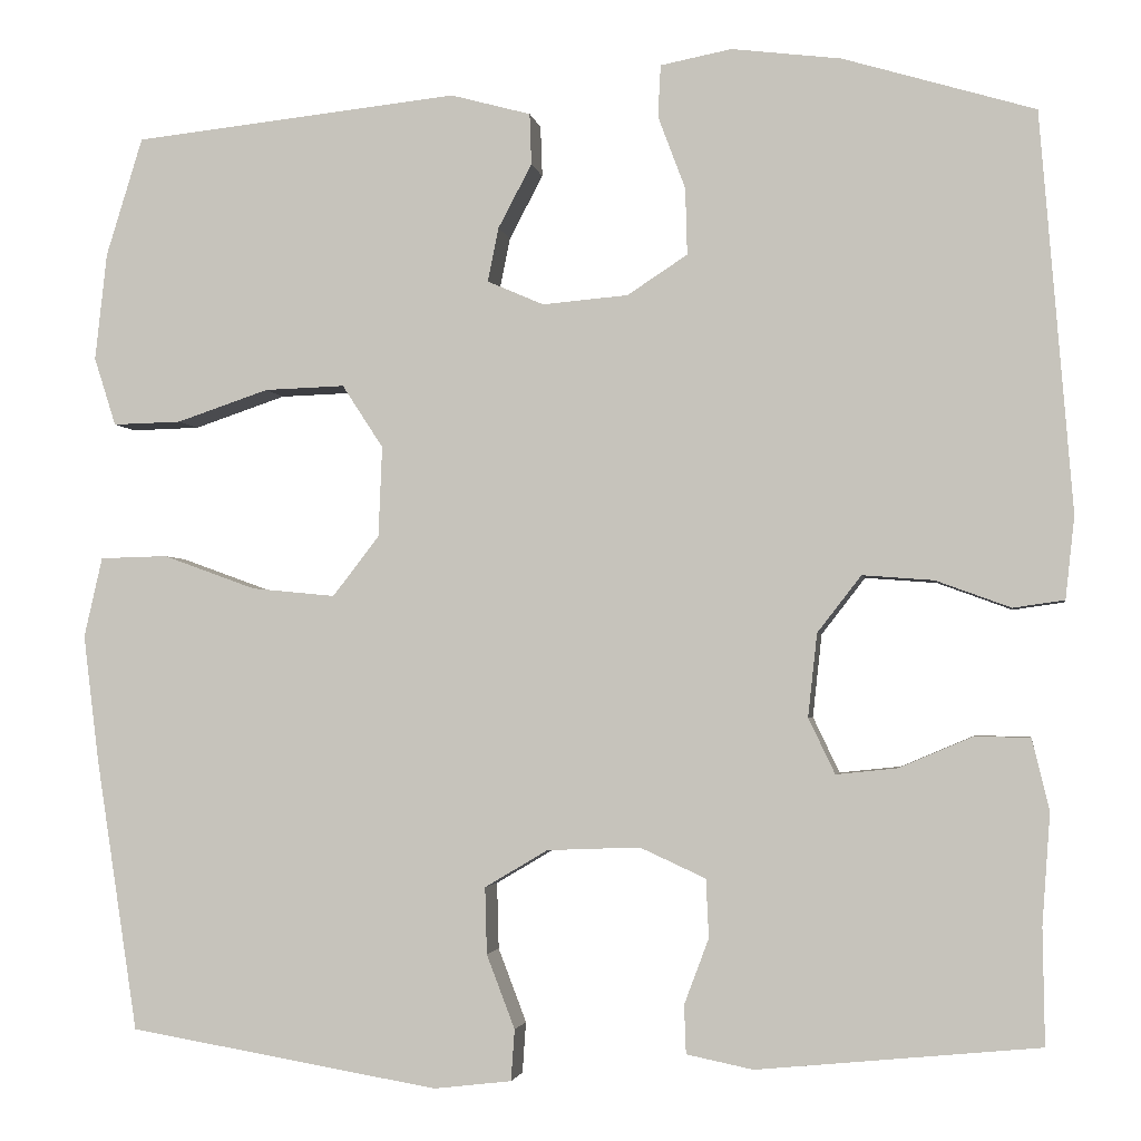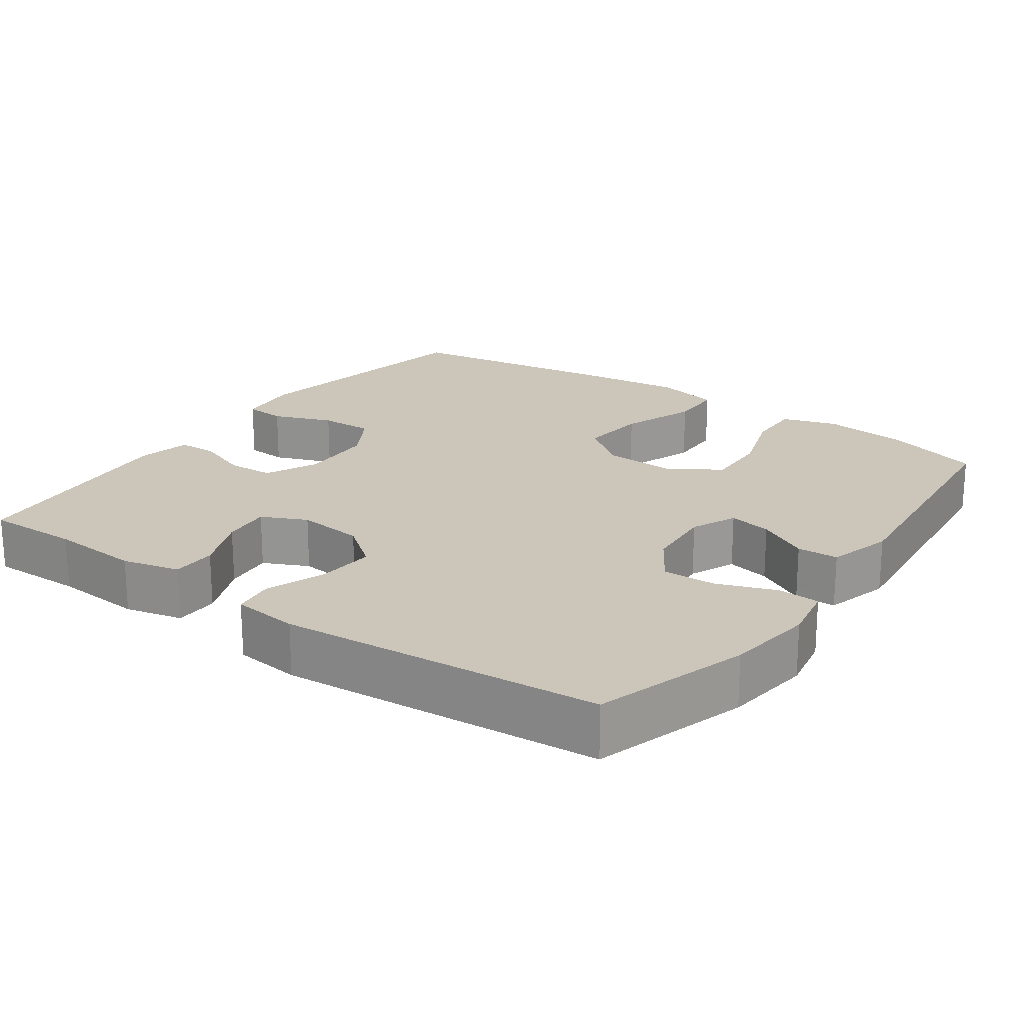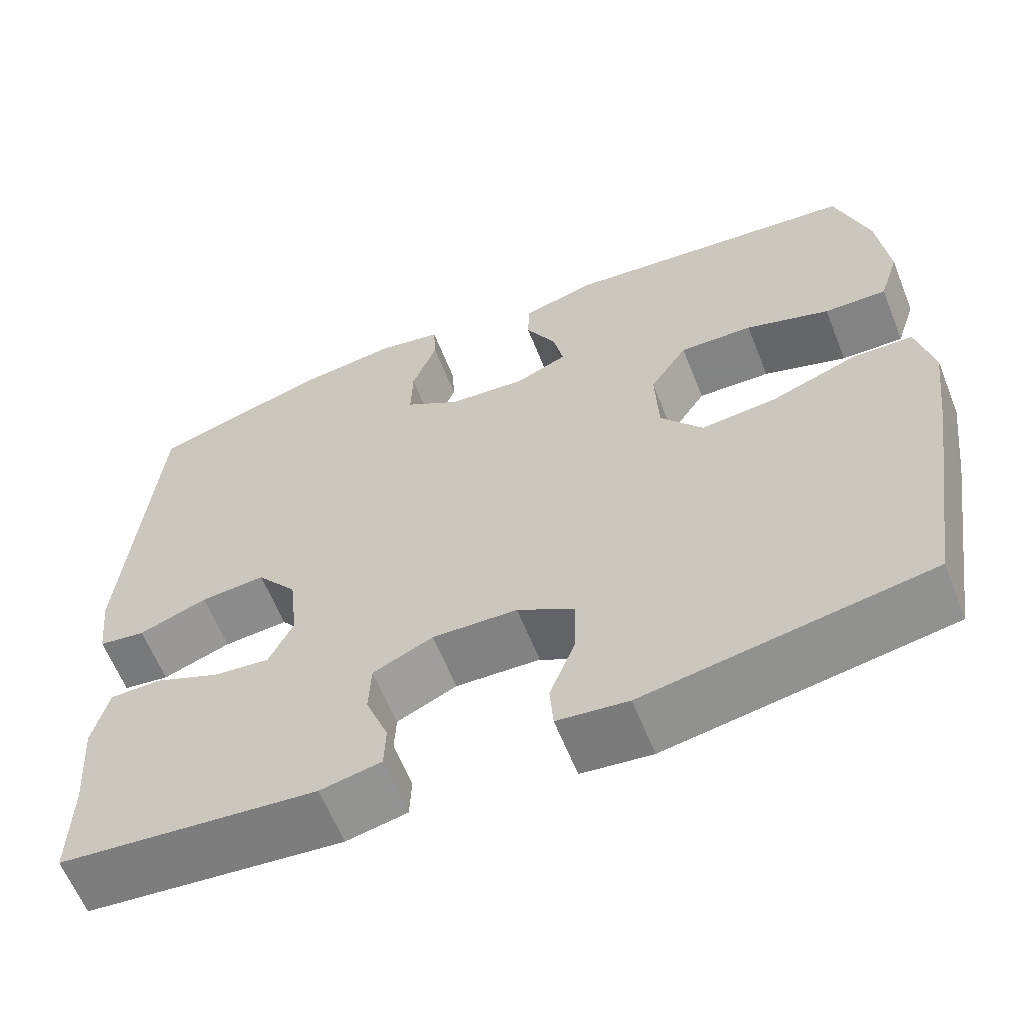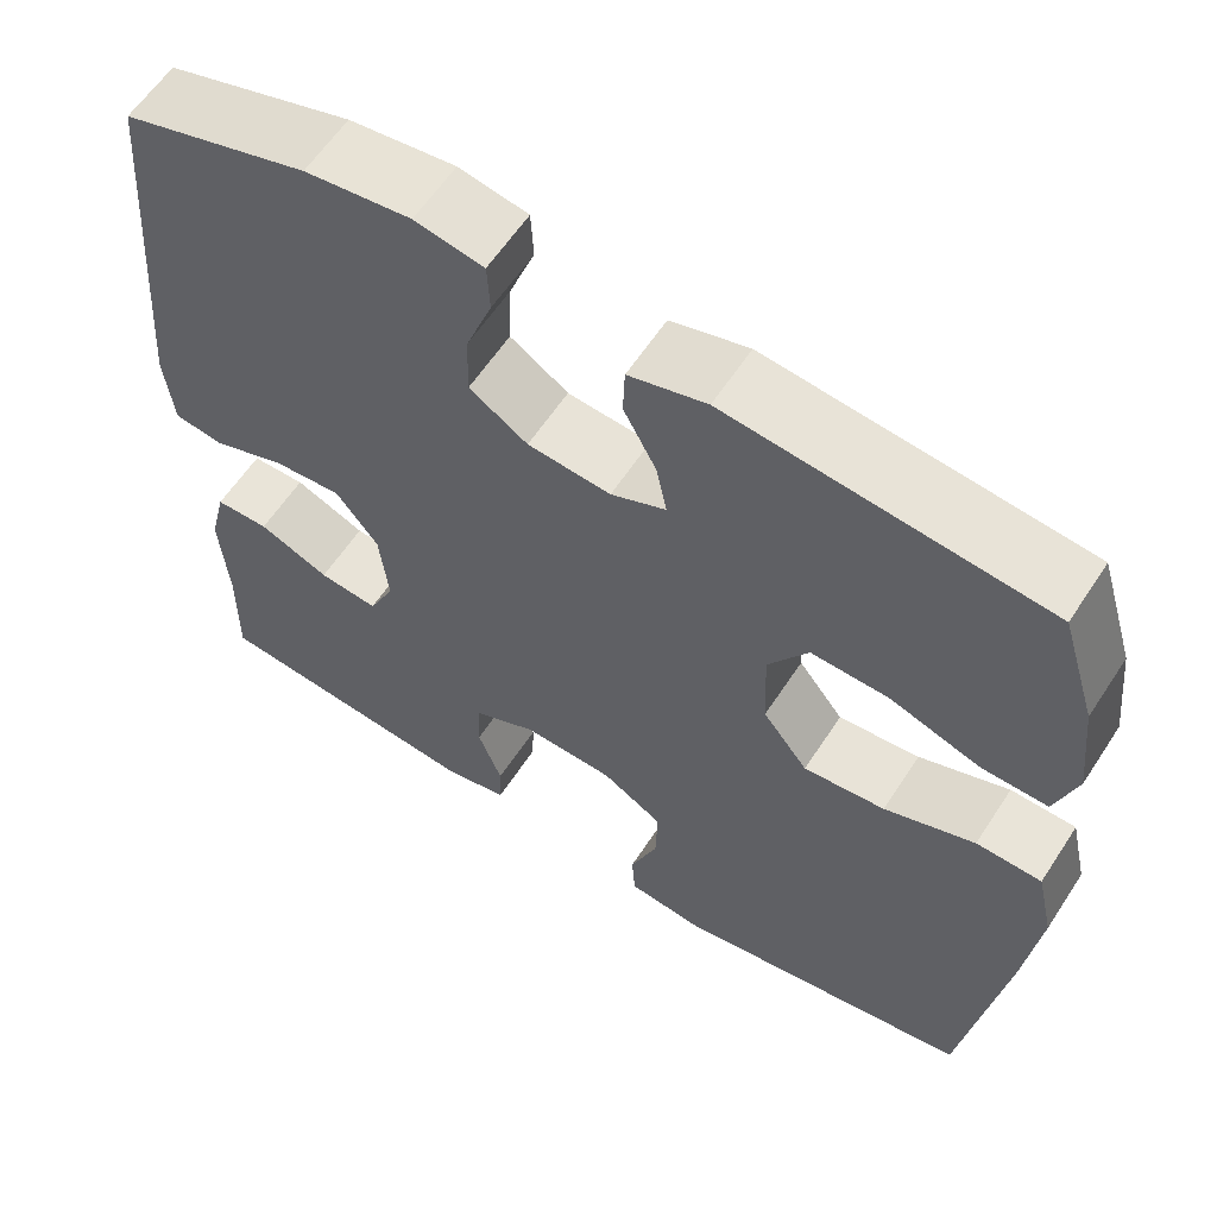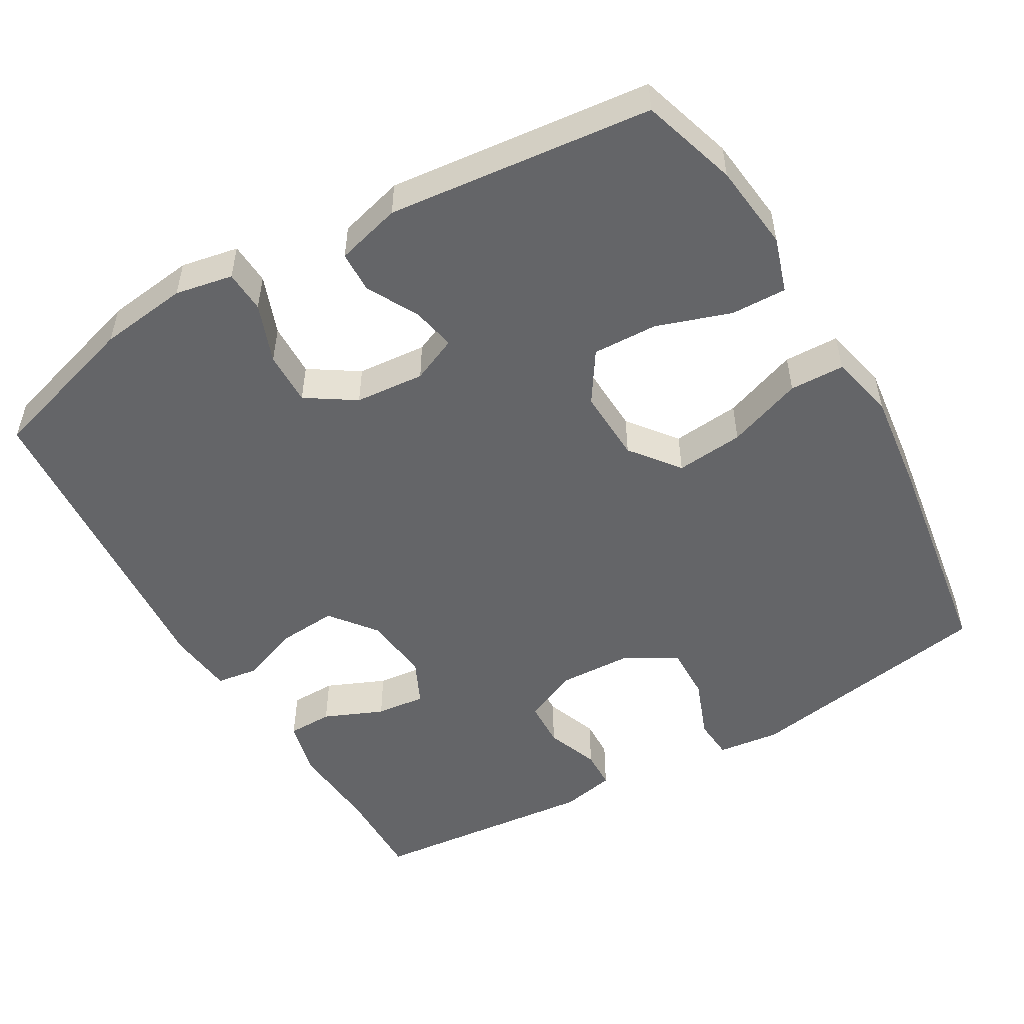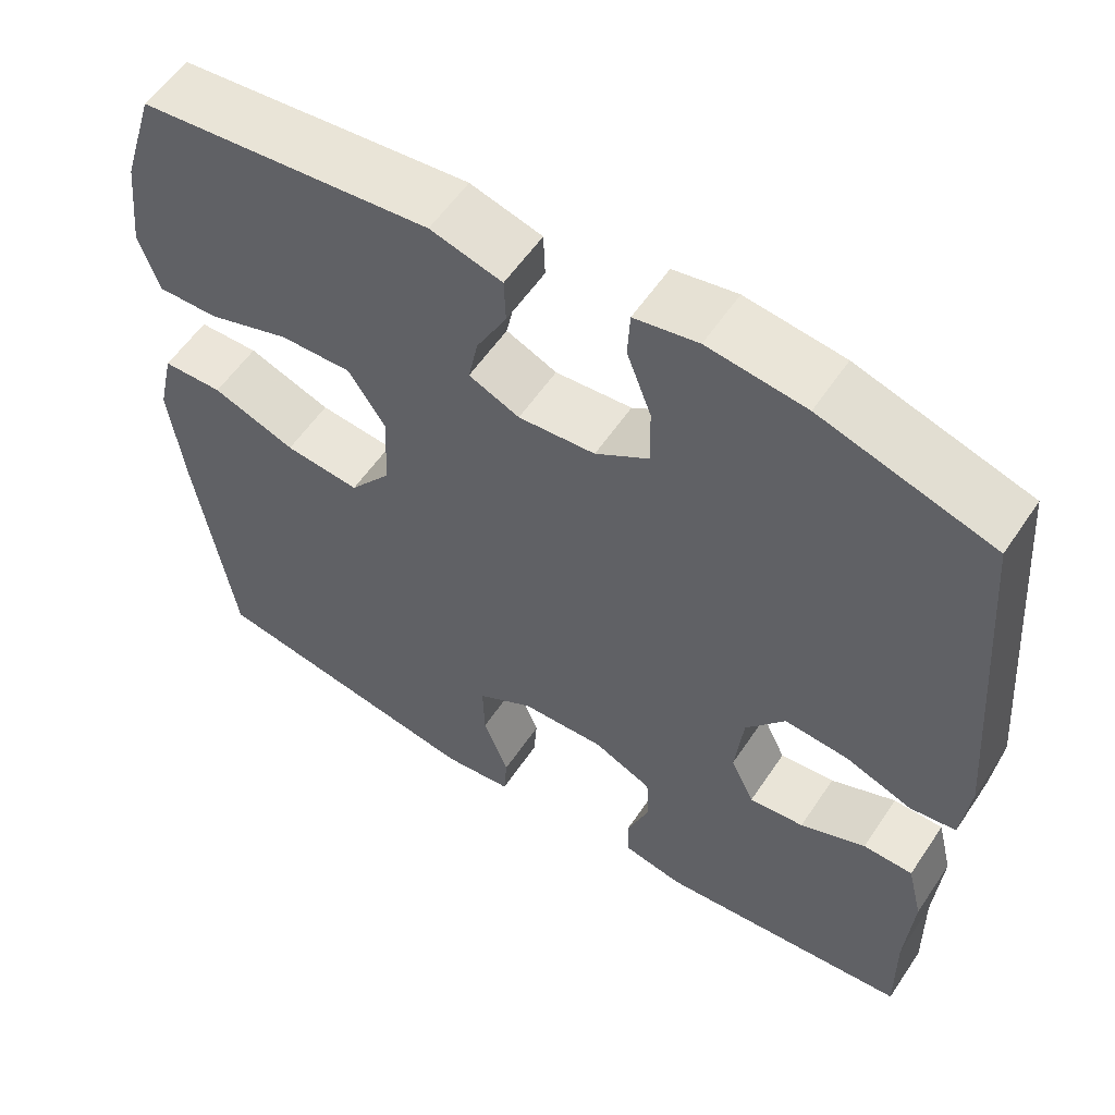
<metadata>
{"format":"obj","ext":"obj","renderer":"f3d","projection":"perspective","resolution":1024,"background":"white","views":[{"elev":-2.6,"azim":-170.7,"up":"+Z"},{"elev":21.0,"azim":-54.5,"up":"+Y"},{"elev":-61.9,"azim":21.8,"up":"+Z"},{"elev":60.2,"azim":33.0,"up":"+Z"},{"elev":-51.5,"azim":30.2,"up":"+Y"},{"elev":57.1,"azim":-146.5,"up":"+Z"}]}
</metadata>
<code>
v 0.5 0.07 -0.5
v 0.159 0.07 -0.558
v 0.074 0.07 -0.548
v 0.07 0.07 -0.492
v 0.101 0.07 -0.411
v 0.103 0.07 -0.338
v 0.034 0.07 -0.297
v -0.068 0.07 -0.293
v -0.14 0.07 -0.326
v -0.143 0.07 -0.39
v -0.116 0.07 -0.462
v -0.118 0.07 -0.515
v -0.191 0.07 -0.53
v -0.5 0.07 -0.5
v -0.498 0.07 -0.373
v -0.507 0.07 -0.251
v -0.488 0.07 -0.173
v -0.427 0.07 -0.172
v -0.347 0.07 -0.206
v -0.28 0.07 -0.213
v -0.251 0.07 -0.152
v -0.261 0.07 -0.061
v -0.309 0.07 0.001
v -0.387 0.07 -0.005
v -0.469 0.07 -0.035
v -0.525 0.07 -0.027
v -0.535 0.07 0.063
v -0.5 0.07 0.5
v -0.29 0.07 0.563
v -0.17 0.07 0.578
v -0.092 0.07 0.563
v -0.089 0.07 0.506
v -0.119 0.07 0.426
v -0.121 0.07 0.353
v -0.055 0.07 0.31
v 0.039 0.07 0.302
v 0.101 0.07 0.329
v 0.089 0.07 0.388
v 0.052 0.07 0.458
v 0.054 0.07 0.514
v 0.142 0.07 0.538
v 0.5 0.07 0.5
v 0.54 0.07 0.37
v 0.553 0.07 0.252
v 0.529 0.07 0.177
v 0.454 0.07 0.179
v 0.353 0.07 0.213
v 0.265 0.07 0.216
v 0.22 0.07 0.147
v 0.224 0.07 0.048
v 0.275 0.07 -0.018
v 0.367 0.07 -0.009
v 0.469 0.07 0.028
v 0.543 0.07 0.026
v 0.563 0.07 -0.062
v 0.546 0.07 -0.2
v 0.5 0 -0.5
v 0.159 0 -0.558
v 0.074 0 -0.548
v 0.07 0 -0.492
v 0.101 0 -0.411
v 0.103 0 -0.338
v 0.034 0 -0.297
v -0.068 0 -0.293
v -0.14 0 -0.326
v -0.143 0 -0.39
v -0.116 0 -0.462
v -0.118 0 -0.515
v -0.191 0 -0.53
v -0.5 0 -0.5
v -0.498 0 -0.373
v -0.507 0 -0.251
v -0.488 0 -0.173
v -0.427 0 -0.172
v -0.347 0 -0.206
v -0.28 0 -0.213
v -0.251 0 -0.152
v -0.261 0 -0.061
v -0.309 0 0.001
v -0.387 0 -0.005
v -0.469 0 -0.035
v -0.525 0 -0.027
v -0.535 0 0.063
v -0.5 0 0.5
v -0.29 0 0.563
v -0.17 0 0.578
v -0.092 0 0.563
v -0.089 0 0.506
v -0.119 0 0.426
v -0.121 0 0.353
v -0.055 0 0.31
v 0.039 0 0.302
v 0.101 0 0.329
v 0.089 0 0.388
v 0.052 0 0.458
v 0.054 0 0.514
v 0.142 0 0.538
v 0.5 0 0.5
v 0.54 0 0.37
v 0.553 0 0.252
v 0.529 0 0.177
v 0.454 0 0.179
v 0.353 0 0.213
v 0.265 0 0.216
v 0.22 0 0.147
v 0.224 0 0.048
v 0.275 0 -0.018
v 0.367 0 -0.009
v 0.469 0 0.028
v 0.543 0 0.026
v 0.563 0 -0.062
v 0.546 0 -0.2
f 52 53 54 55
f 51 52 55 56
f 44 45 46 47
f 44 47 48
f 43 44 48
f 42 43 48
f 41 42 48
f 38 39 40 41
f 37 38 41 48
f 36 37 48 49
f 30 31 32 33
f 30 33 34
f 29 30 34
f 28 29 34
f 27 28 34 35
f 24 25 26 27
f 23 24 27 35
f 16 17 18 19
f 15 16 19 20
f 14 15 20
f 13 14 20
f 10 11 12 13
f 9 10 13 20
f 8 9 20 21
f 2 3 4 5
f 2 5 6
f 51 56 1 2
f 50 51 2 6
f 49 50 6 7
f 22 23 35 36
f 21 22 36 49
f 7 8 21 49
f 111 110 109 108
f 112 111 108 107
f 103 102 101 100
f 104 103 100
f 104 100 99
f 104 99 98
f 104 98 97
f 97 96 95 94
f 104 97 94 93
f 105 104 93 92
f 89 88 87 86
f 90 89 86
f 90 86 85
f 90 85 84
f 91 90 84 83
f 83 82 81 80
f 91 83 80 79
f 75 74 73 72
f 76 75 72 71
f 76 71 70
f 76 70 69
f 69 68 67 66
f 76 69 66 65
f 77 76 65 64
f 61 60 59 58
f 62 61 58
f 58 57 112 107
f 62 58 107 106
f 63 62 106 105
f 92 91 79 78
f 105 92 78 77
f 105 77 64 63
f 1 57 58 2
f 2 58 59 3
f 3 59 60 4
f 4 60 61 5
f 5 61 62 6
f 6 62 63 7
f 7 63 64 8
f 8 64 65 9
f 9 65 66 10
f 10 66 67 11
f 11 67 68 12
f 12 68 69 13
f 13 69 70 14
f 14 70 71 15
f 15 71 72 16
f 16 72 73 17
f 17 73 74 18
f 18 74 75 19
f 19 75 76 20
f 20 76 77 21
f 21 77 78 22
f 22 78 79 23
f 23 79 80 24
f 24 80 81 25
f 25 81 82 26
f 26 82 83 27
f 27 83 84 28
f 28 84 85 29
f 29 85 86 30
f 30 86 87 31
f 31 87 88 32
f 32 88 89 33
f 33 89 90 34
f 34 90 91 35
f 35 91 92 36
f 36 92 93 37
f 37 93 94 38
f 38 94 95 39
f 39 95 96 40
f 40 96 97 41
f 41 97 98 42
f 42 98 99 43
f 43 99 100 44
f 44 100 101 45
f 45 101 102 46
f 46 102 103 47
f 47 103 104 48
f 48 104 105 49
f 49 105 106 50
f 50 106 107 51
f 51 107 108 52
f 52 108 109 53
f 53 109 110 54
f 54 110 111 55
f 55 111 112 56
f 56 112 57 1

</code>
